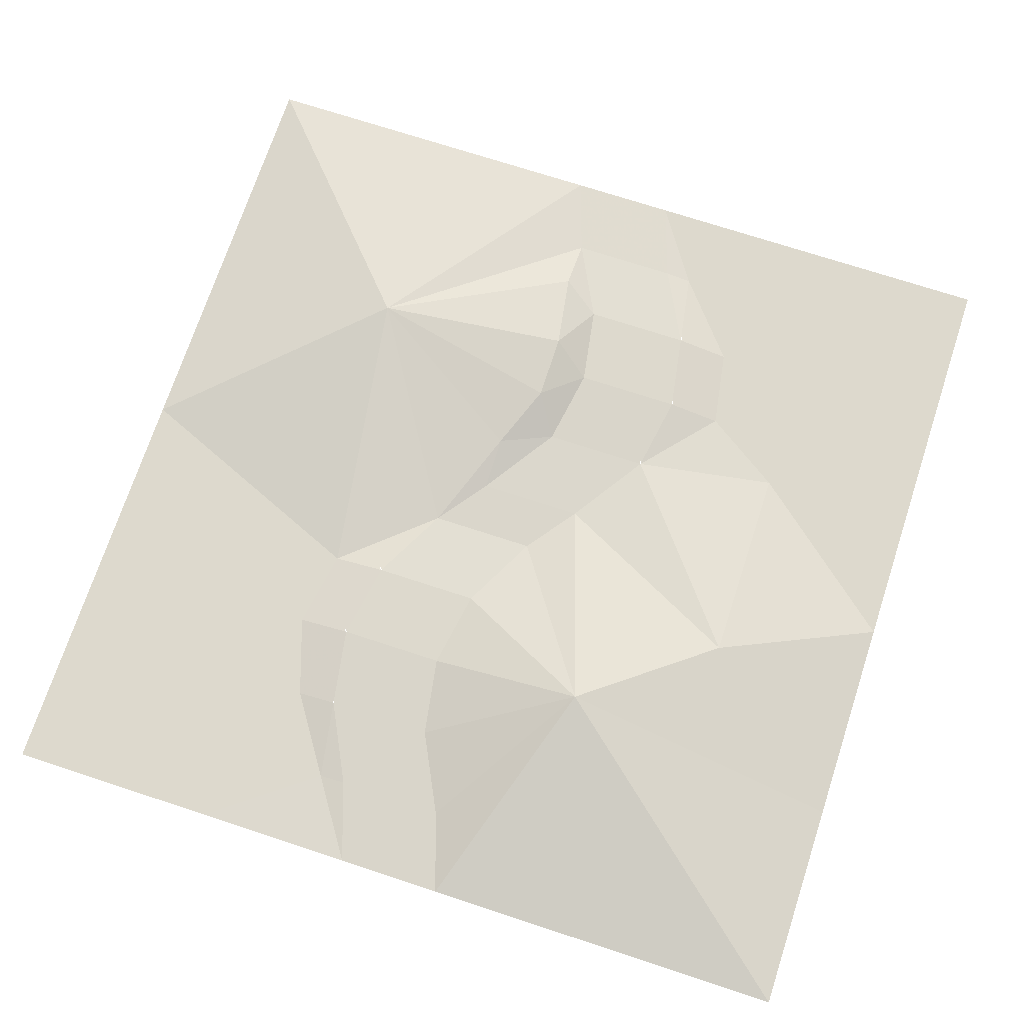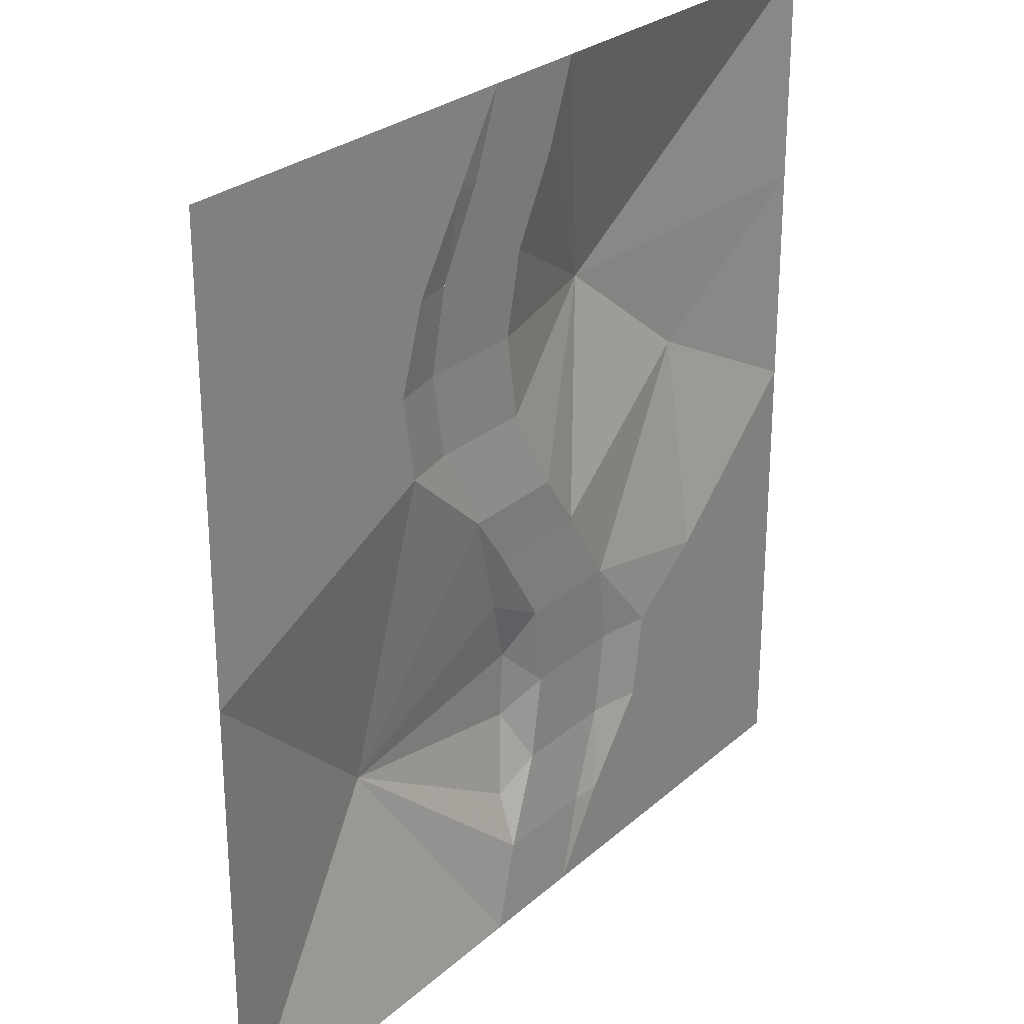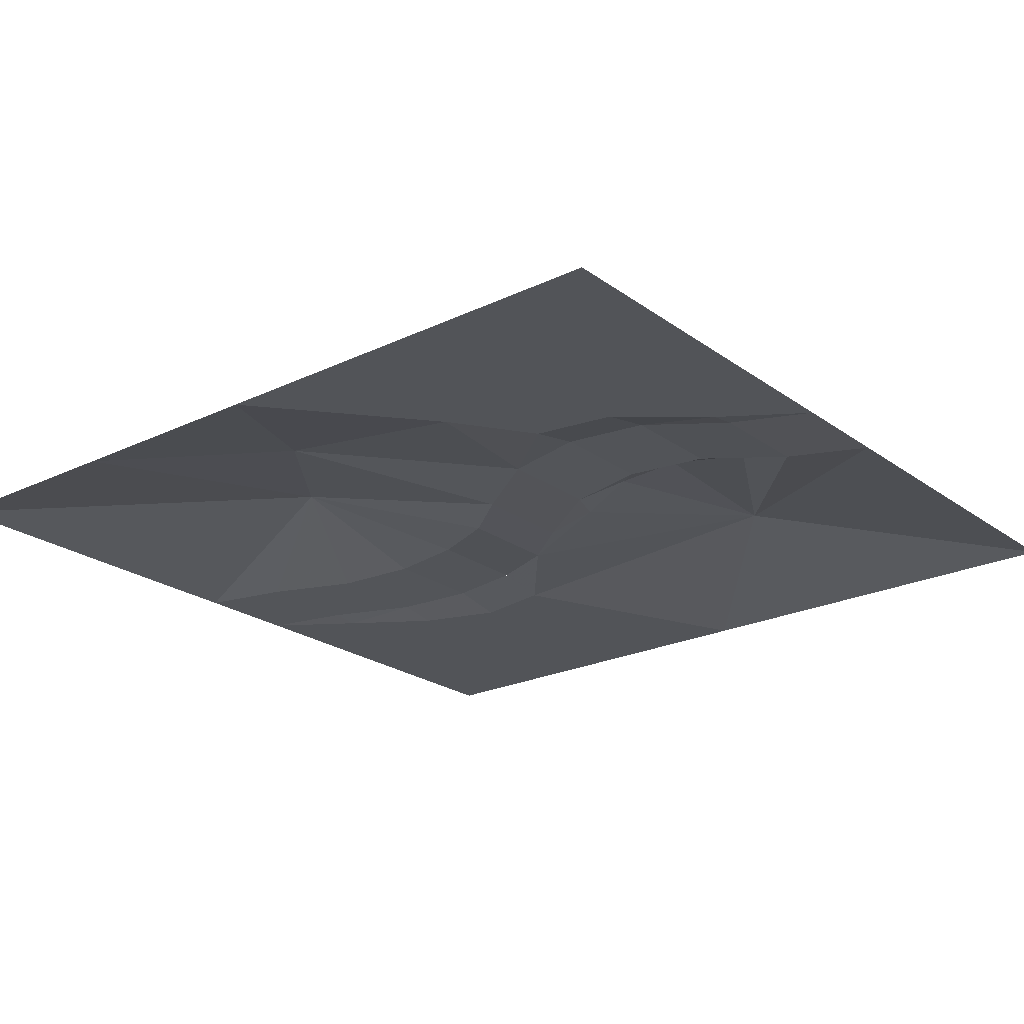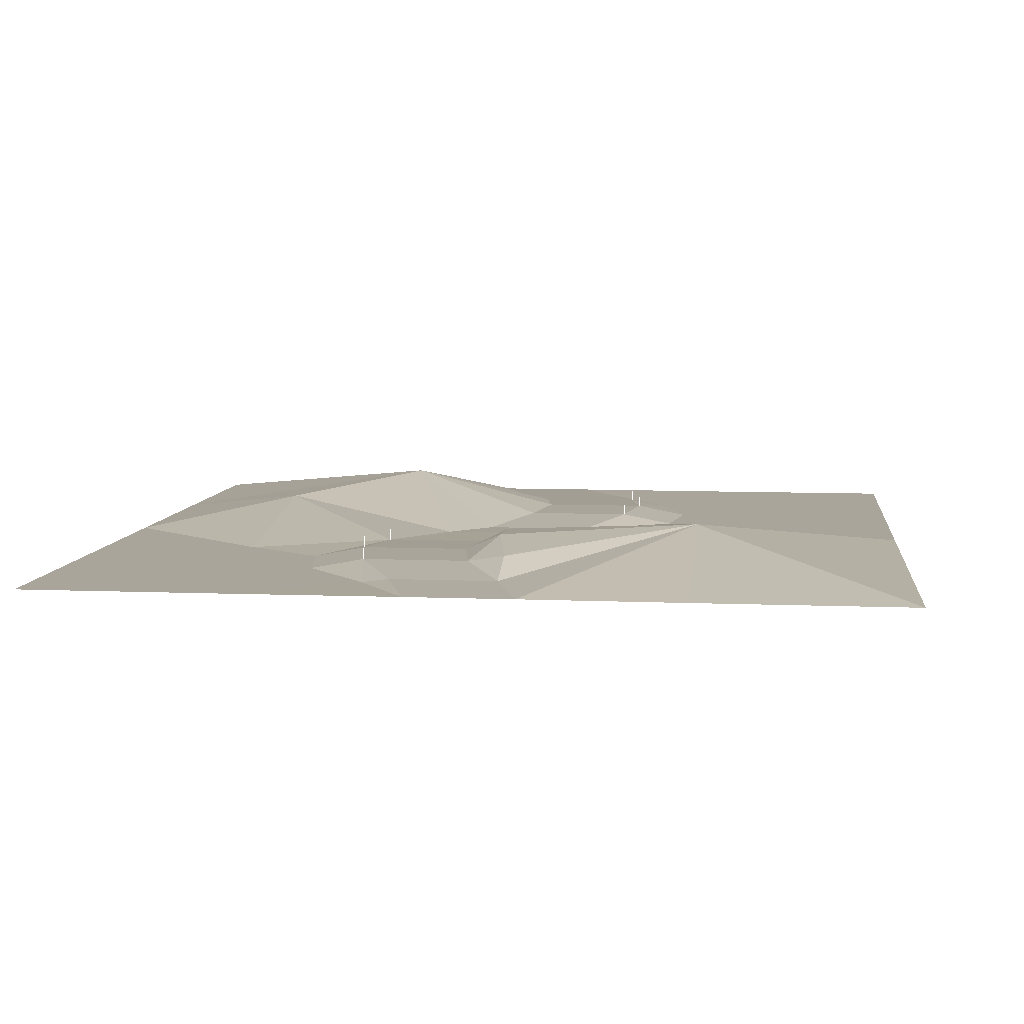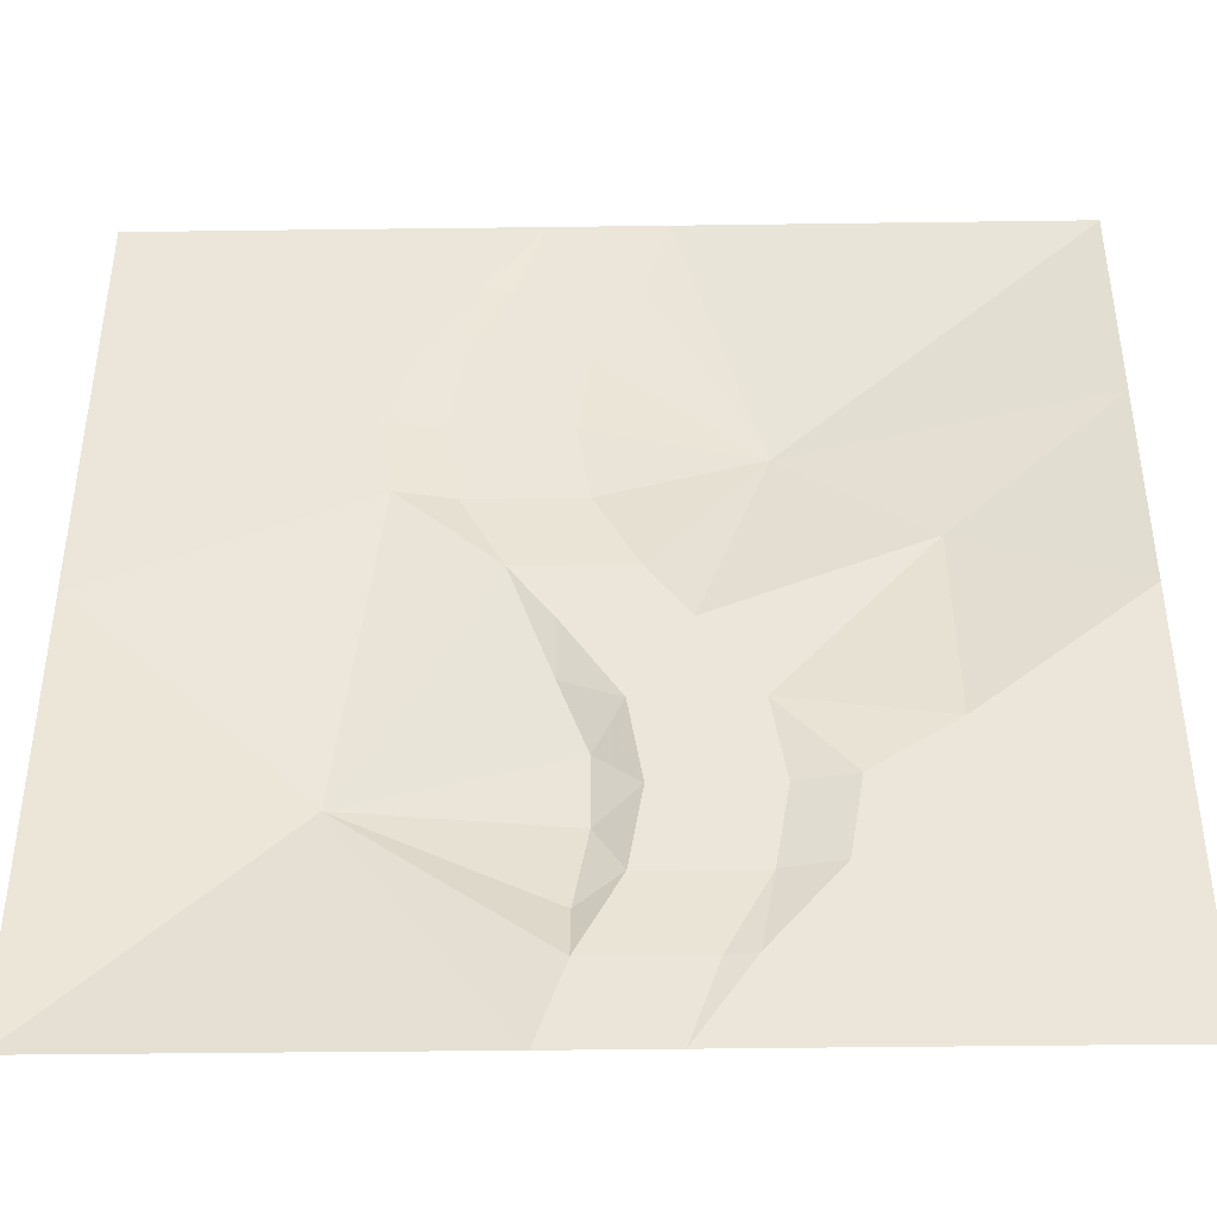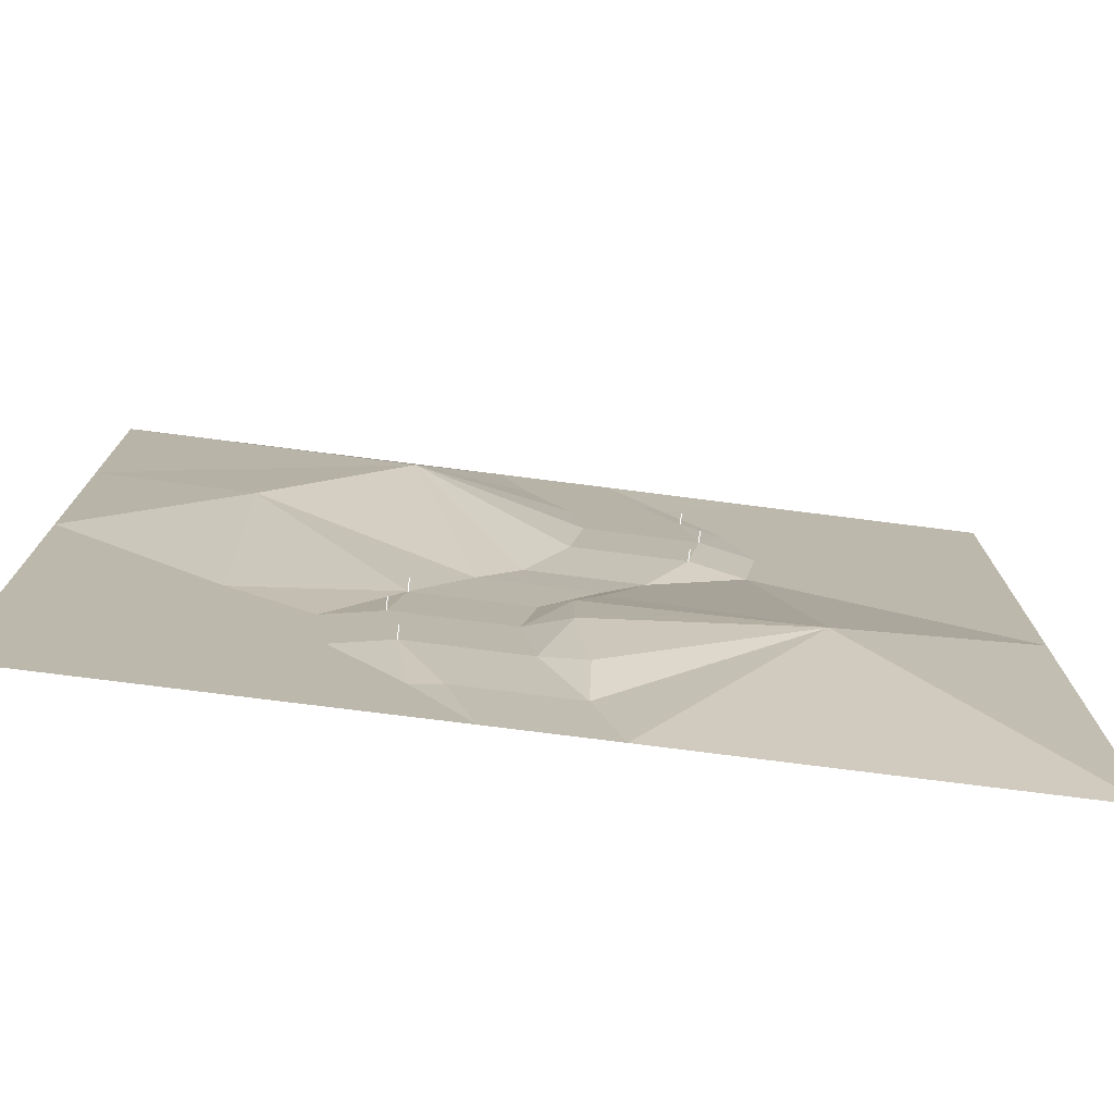
<metadata>
{"format":"obj","ext":"obj","renderer":"f3d","projection":"perspective","resolution":1024,"background":"white","views":[{"elev":71.9,"azim":-161.8,"up":"+Z"},{"elev":26.5,"azim":126.5,"up":"+Y"},{"elev":-22.8,"azim":-50.7,"up":"+Z"},{"elev":7.5,"azim":6.7,"up":"+Z"},{"elev":-42.3,"azim":-179.1,"up":"+Y"},{"elev":-76.4,"azim":-7.2,"up":"+Y"}]}
</metadata>
<code>
v -2.56 20.48 0.02
v -1.28 16.64 0.18
v 2.56 20.48 0.02
v 3.84 16.64 0.18
v 5.76 12.8 0.34
v 0.64 12.8 0.34
v 6.4 8.96 0.5
v 1.28 8.96 0.5
v 5.76 5.12 0.5
v 0.64 5.12 0.5
v 3.84 1.28 0.18
v -1.28 1.28 0.18
v 1.92 -1.28 0.26
v -3.2 -1.28 0.26
v -0.64 -5.12 0.34
v -5.76 -5.12 0.34
v -1.28 -8.96 0.5
v -6.4 -8.96 0.5
v -0.64 -12.8 0.5
v -5.76 -12.8 0.5
v 1.28 -16.64 0.18
v -3.84 -16.64 0.18
v 2.56 -20.48 0.02
v -2.56 -20.48 0.02
v -5.12 -16.64 0.01
v -8.32 -12.8 0.01
v -8.96 -8.96 0.01
v -10.24 -20.48 0.01
v -20.48 -20.48 0.01
v -20.48 -10.24 0.01
v -12.8 -6.4 0.01
v -20.48 0 0.01
v -12.8 3.84 1.45
v -6.4 8.96 2.41
v -10.24 20.48 0.01
v -20.48 20.48 0.01
v -20.48 10.24 0.01
v 5.12 16.64 0.01
v 7.68 12.8 0.01
v 8.96 8.96 0.01
v 8.32 5.12 0.01
v 1.92 -3.84 0.81
v 0.64 -7.04 1.29
v 0.64 -10.24 1.45
v 1.28 -14.08 0.97
v 10.24 -8.96 1.93
v 20.48 0 0.01
v 20.48 -10.24 0.01
v 20.48 -20.48 0.01
v 10.24 -20.48 0.01
v 20.48 11.52 0.01
v 10.24 11.52 0.01
v 10.24 20.48 0.01
v 20.48 20.48 0.01
v 5.76 5.12 0.98
v 5.76 5.12 1.06
v 6.4 8.96 0.98
v 6.4 8.96 1.06
v 5.76 12.8 0.82
v 5.76 12.8 0.9
v -5.76 -5.12 0.82
v -5.76 -5.12 0.9
v -6.4 -8.96 0.98
v -6.4 -8.96 1.06
v -5.76 -12.8 0.98
v -5.76 -12.8 1.06
l 9 55
l 55 56
l 7 57
l 57 58
l 5 59
l 59 60
l 16 61
l 61 62
l 18 63
l 63 64
l 20 65
l 65 66
f 2 1 3
f 3 4 2
f 6 5 7
f 7 8 6
f 8 7 9
f 9 10 8
f 12 11 13
f 13 14 12
f 14 13 15
f 15 16 14
f 16 15 17
f 17 18 16
f 18 17 19
f 19 20 18
f 22 21 23
f 23 24 22
f 22 24 25
f 25 22 20
f 20 25 26
f 26 27 18
f 18 20 26
f 18 27 16
f 25 24 28
f 25 28 29
f 29 26 25
f 26 29 30
f 30 27 26
f 27 30 31
f 27 31 16
f 31 30 32
f 31 32 33
f 31 33 16
f 16 33 14
f 14 33 34
f 12 14 34
f 10 12 34
f 8 10 34
f 6 8 34
f 2 6 34
f 1 2 34
f 1 34 35
f 35 34 36
f 36 34 37
f 37 34 33
f 37 33 32
f 4 3 38
f 4 38 5
f 5 38 39
f 7 5 39
f 7 39 40
f 9 7 40
f 40 41 9
f 11 9 41
f 13 11 42
f 15 13 42
f 15 42 43
f 17 15 43
f 17 43 44
f 19 17 44
f 19 44 45
f 21 19 45
f 42 11 46
f 42 46 43
f 43 46 44
f 44 46 45
f 45 46 21
f 46 11 41
f 46 41 47
f 46 47 48
f 46 48 49
f 46 49 50
f 46 50 23
f 46 23 21
f 47 41 51
f 51 41 40
f 40 52 51
f 52 40 39
f 39 53 52
f 53 39 38
f 53 38 3
f 51 52 53
f 53 54 51
f 11 12 10
f 11 10 9
f 5 6 4
f 4 6 2
f 21 22 19
f 19 22 20

</code>
